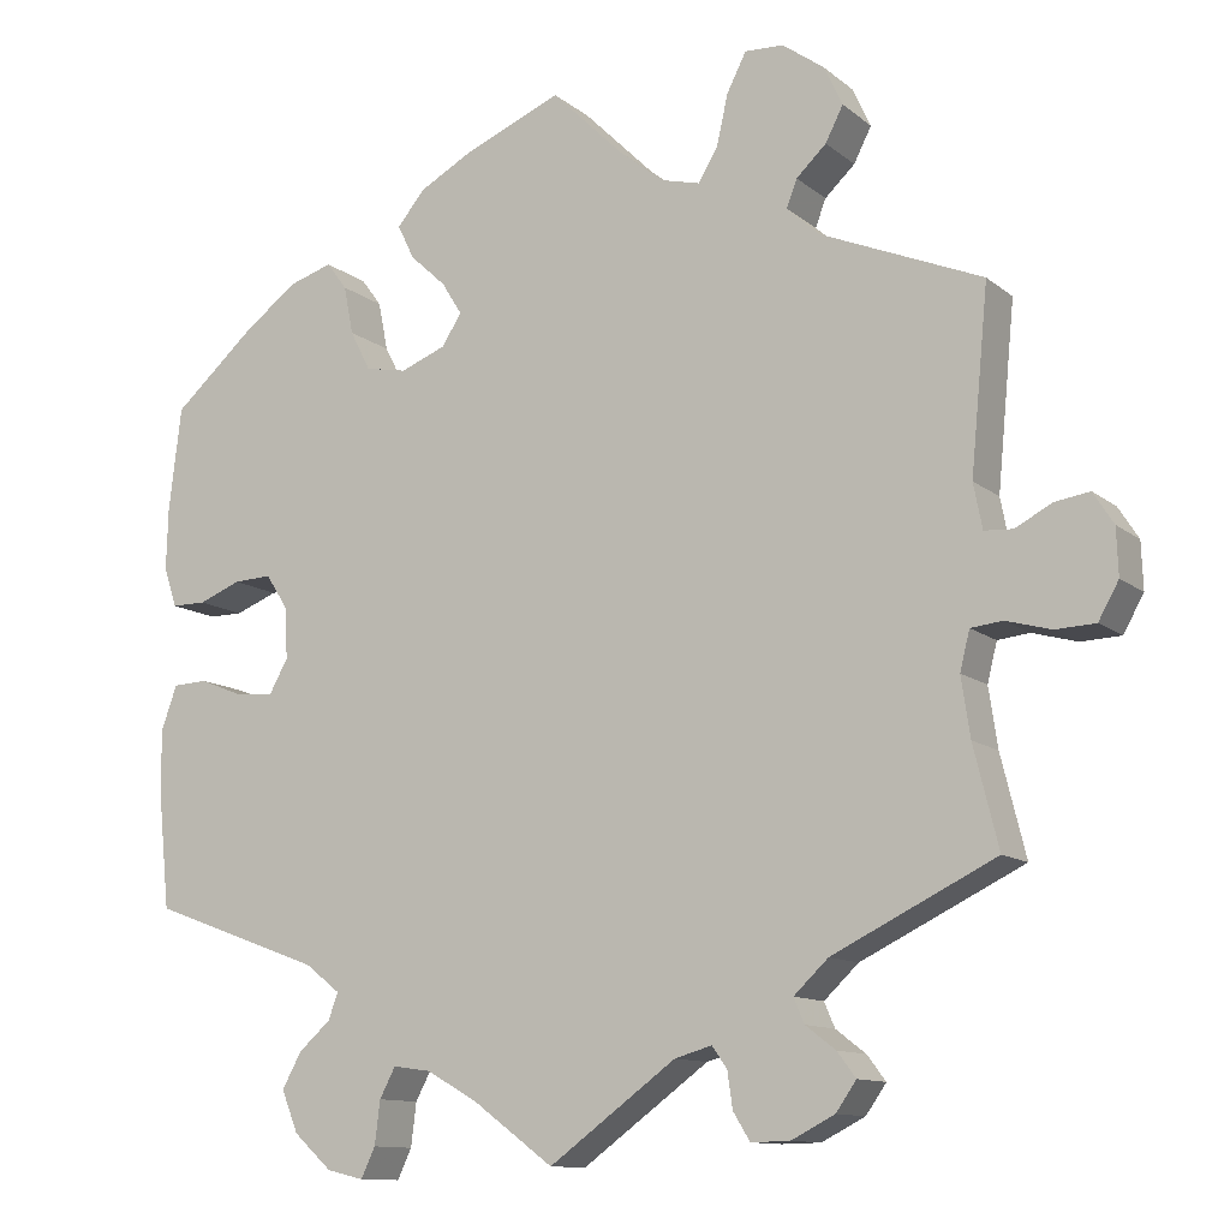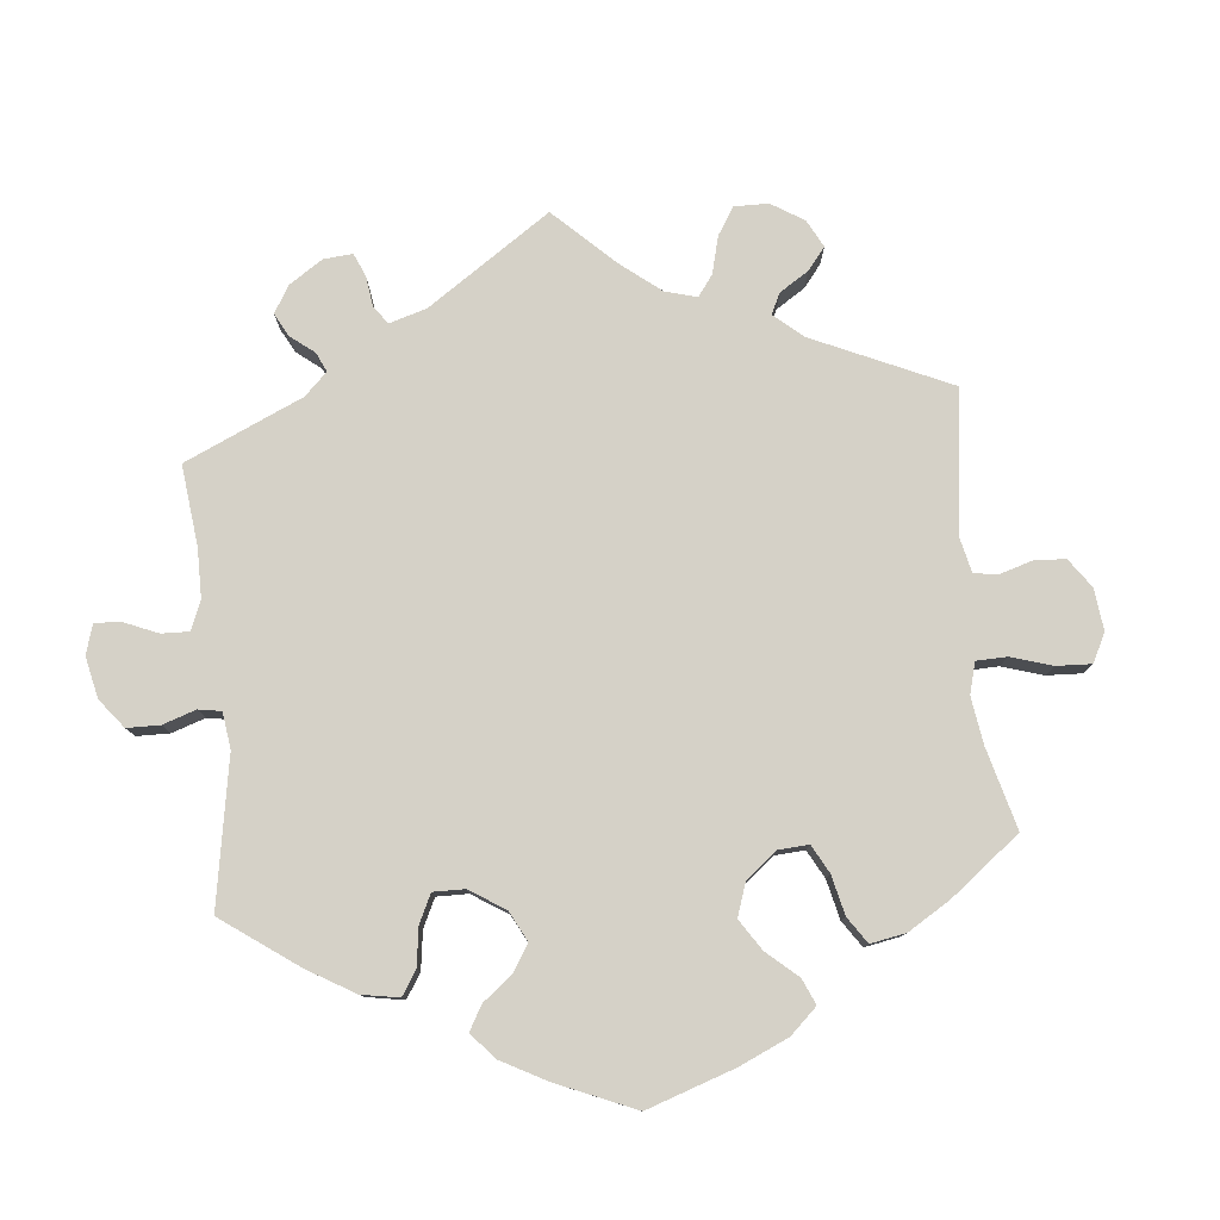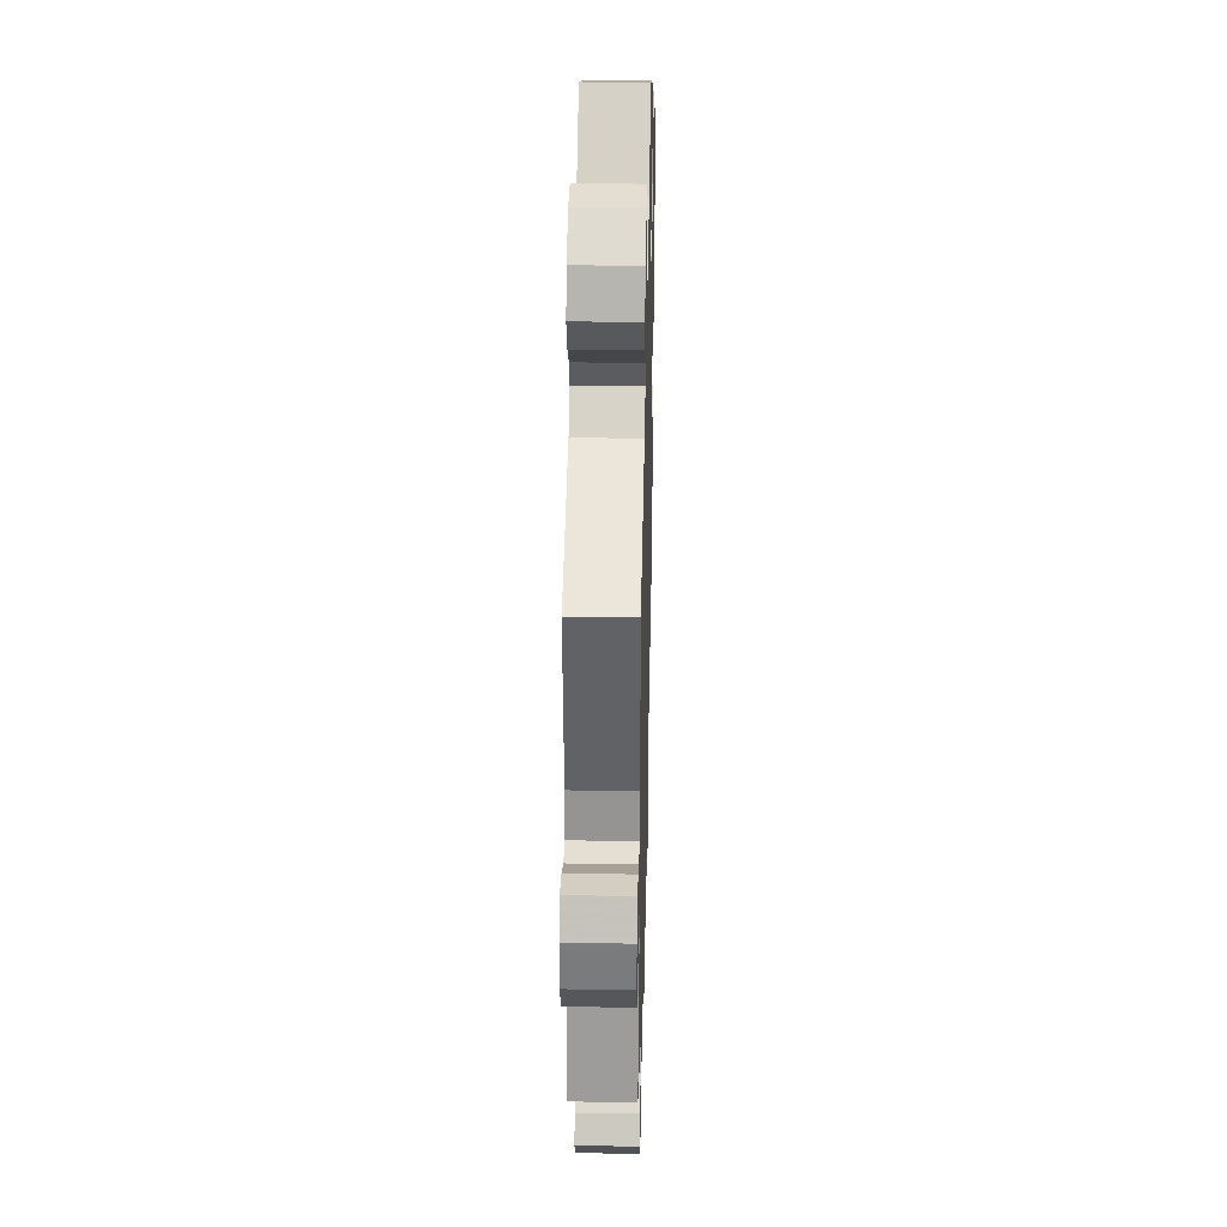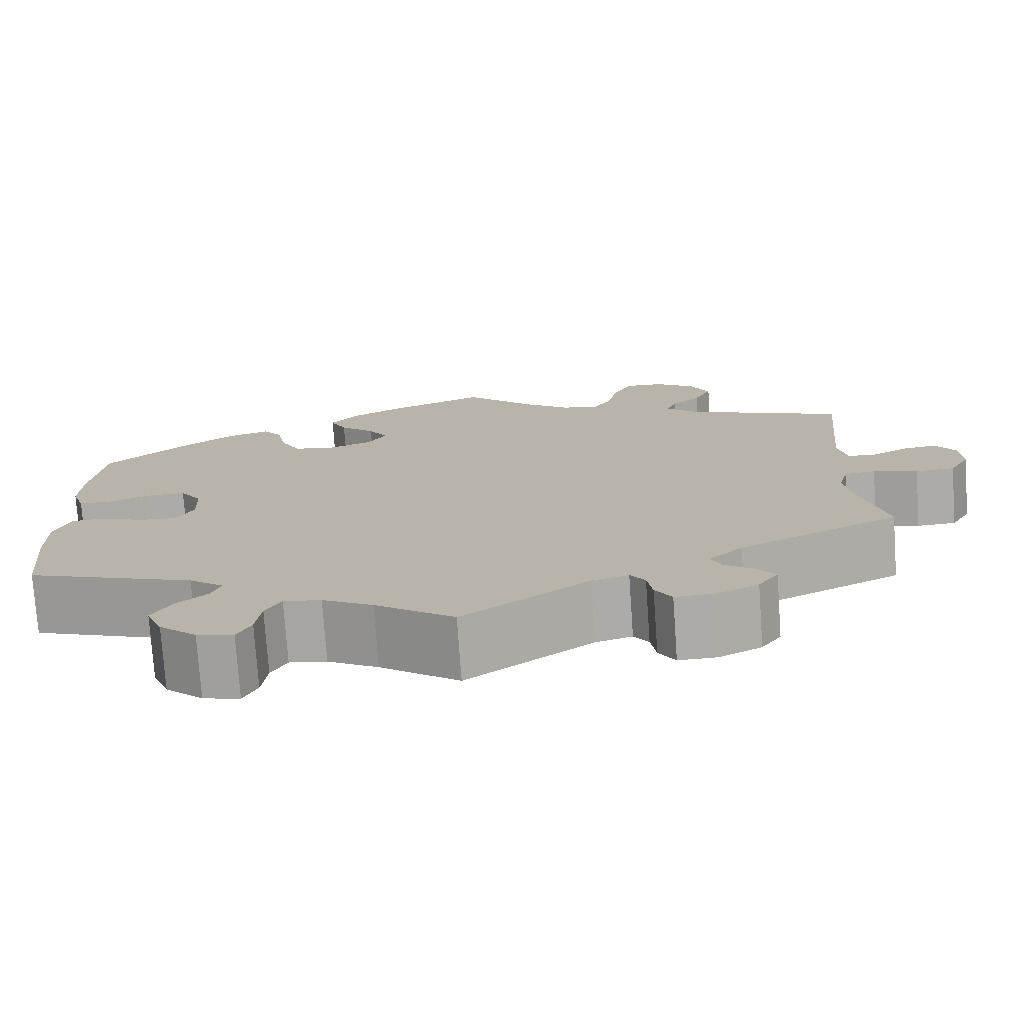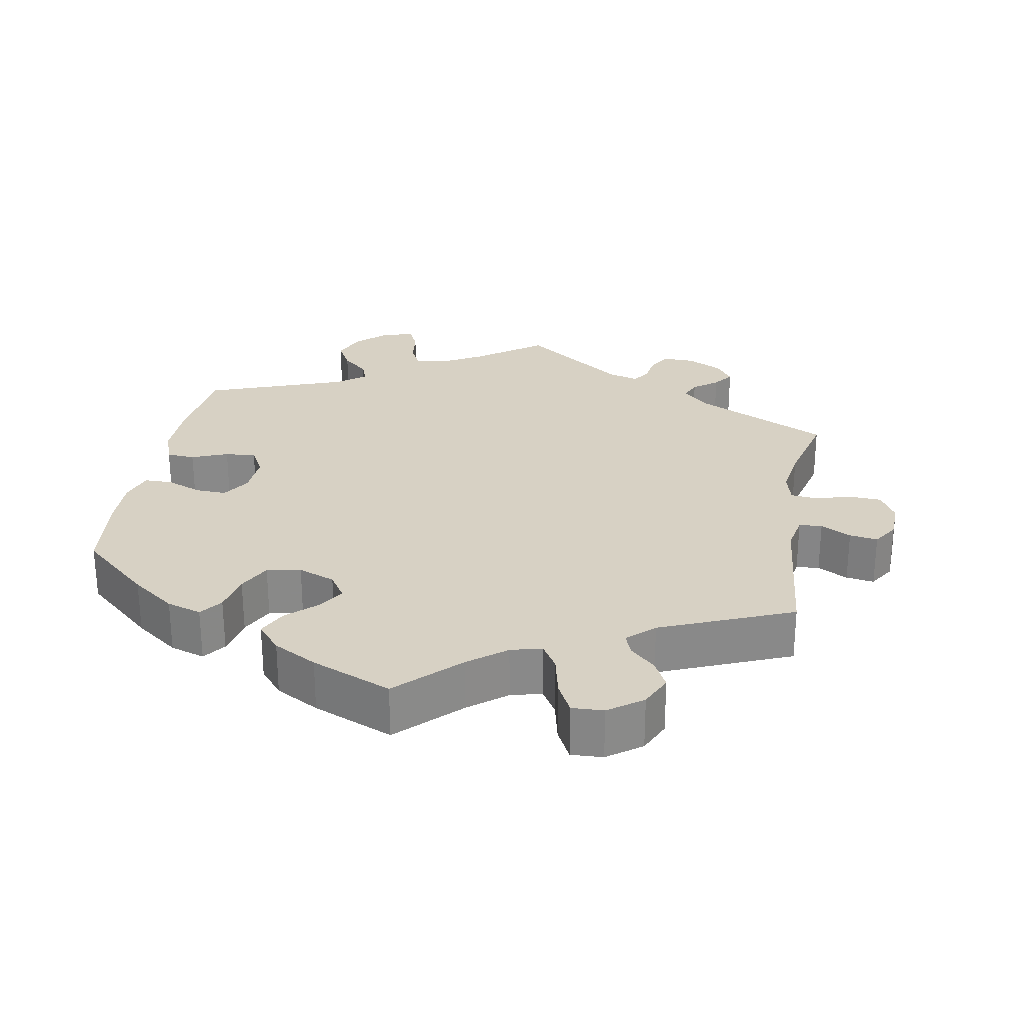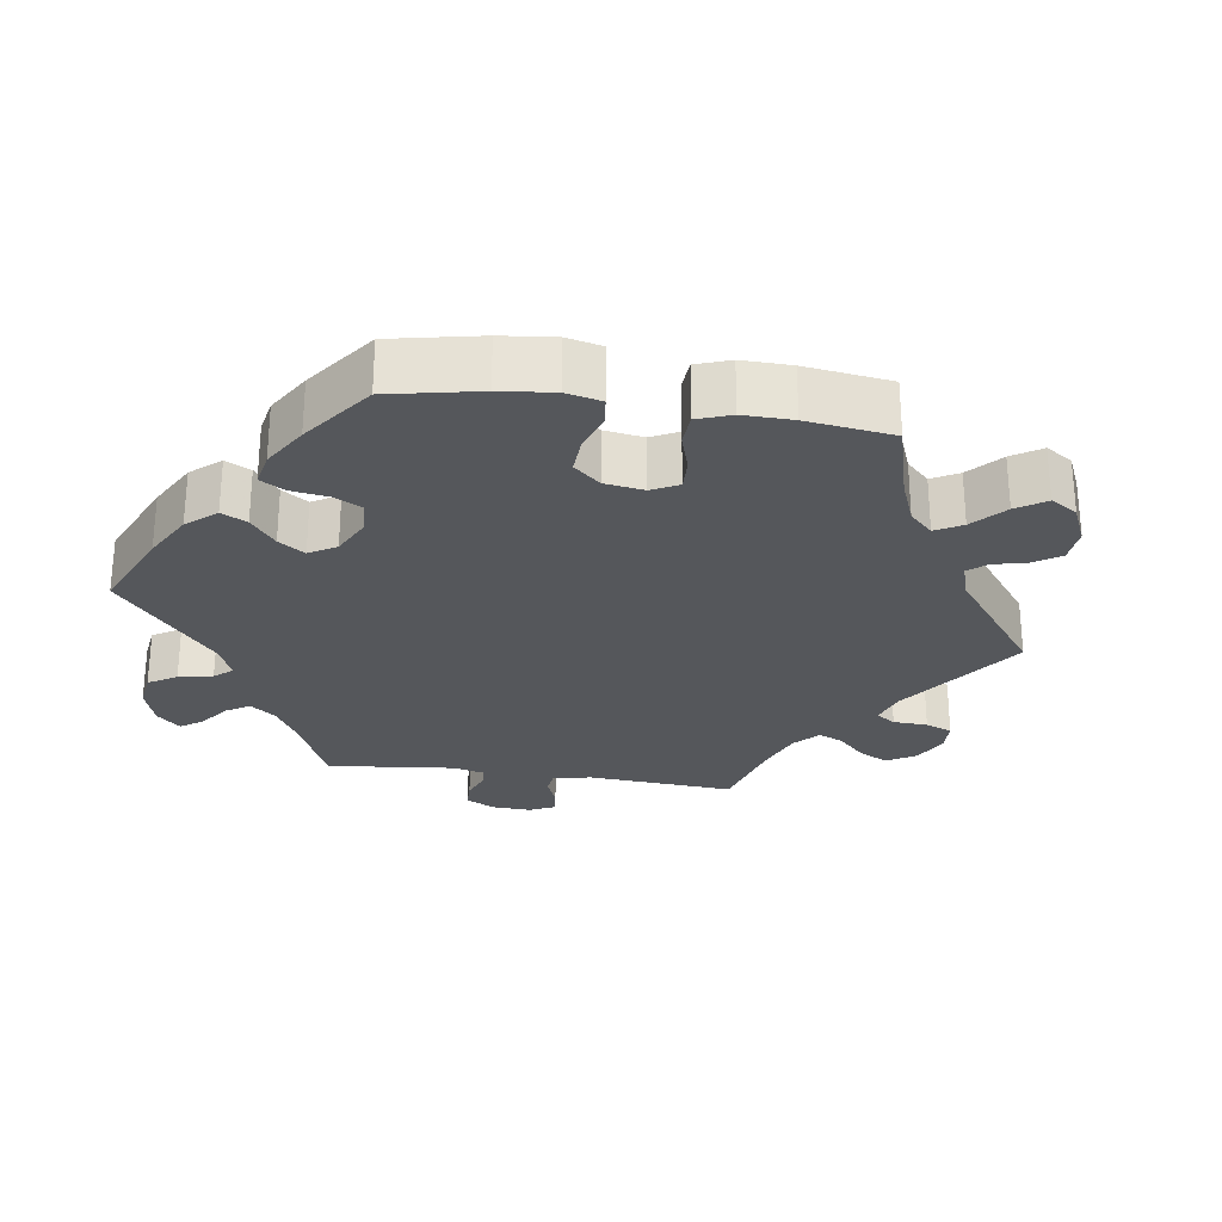
<metadata>
{"format":"obj","ext":"obj","renderer":"f3d","projection":"perspective","resolution":1024,"background":"white","views":[{"elev":-11.6,"azim":29.4,"up":"+Z"},{"elev":78.7,"azim":-65.9,"up":"+Y"},{"elev":33.7,"azim":91.4,"up":"+Z"},{"elev":-75.9,"azim":4.0,"up":"+Z"},{"elev":27.1,"azim":10.1,"up":"+Y"},{"elev":-27.0,"azim":-38.5,"up":"+Y"}]}
</metadata>
<code>
v -0.091 0.07 -0.511
v -0.149 0.07 -0.478
v -0.192 0.07 -0.472
v -0.21 0.07 -0.506
v -0.216 0.07 -0.555
v -0.232 0.07 -0.589
v -0.274 0.07 -0.579
v -0.317 0.07 -0.54
v -0.336 0.07 -0.493
v -0.314 0.07 -0.453
v -0.278 0.07 -0.421
v -0.267 0.07 -0.391
v -0.307 0.07 -0.36
v -0.501 0.07 -0.289
v -0.514 0.07 -0.161
v -0.515 0.07 -0.086
v -0.497 0.07 -0.036
v -0.458 0.07 -0.034
v -0.408 0.07 -0.054
v -0.365 0.07 -0.057
v -0.344 0.07 -0.019
v -0.347 0.07 0.039
v -0.372 0.07 0.078
v -0.415 0.07 0.076
v -0.463 0.07 0.057
v -0.502 0.07 0.057
v -0.517 0.07 0.102
v -0.515 0.07 0.172
v -0.501 0.07 0.289
v -0.406 0.07 0.373
v -0.346 0.07 0.417
v -0.298 0.07 0.432
v -0.275 0.07 0.401
v -0.264 0.07 0.346
v -0.241 0.07 0.301
v -0.194 0.07 0.292
v -0.143 0.07 0.312
v -0.12 0.07 0.347
v -0.143 0.07 0.384
v -0.184 0.07 0.422
v -0.203 0.07 0.461
v -0.171 0.07 0.499
v -0.111 0.07 0.532
v 0 0.07 0.578
v 0.082 0.07 0.497
v 0.134 0.07 0.456
v 0.177 0.07 0.445
v 0.199 0.07 0.481
v 0.212 0.07 0.539
v 0.234 0.07 0.582
v 0.278 0.07 0.58
v 0.325 0.07 0.546
v 0.346 0.07 0.501
v 0.326 0.07 0.462
v 0.292 0.07 0.43
v 0.28 0.07 0.399
v 0.317 0.07 0.365
v 0.5 0.07 0.289
v 0.48 0.07 0.082
v 0.49 0.07 0.031
v 0.522 0.07 0.029
v 0.564 0.07 0.051
v 0.603 0.07 0.057
v 0.626 0.07 0.021
v 0.628 0.07 -0.032
v 0.605 0.07 -0.073
v 0.56 0.07 -0.075
v 0.509 0.07 -0.061
v 0.473 0.07 -0.065
v 0.462 0.07 -0.109
v 0.472 0.07 -0.176
v 0.5 0.07 -0.289
v 0.316 0.07 -0.379
v 0.277 0.07 -0.416
v 0.289 0.07 -0.444
v 0.323 0.07 -0.47
v 0.344 0.07 -0.498
v 0.321 0.07 -0.531
v 0.272 0.07 -0.556
v 0.228 0.07 -0.557
v 0.209 0.07 -0.526
v 0.203 0.07 -0.485
v 0.186 0.07 -0.461
v 0.144 0.07 -0.473
v 0 0.07 -0.578
v -0.091 0 -0.511
v -0.149 0 -0.478
v -0.192 0 -0.472
v -0.21 0 -0.506
v -0.216 0 -0.555
v -0.232 0 -0.589
v -0.274 0 -0.579
v -0.317 0 -0.54
v -0.336 0 -0.493
v -0.314 0 -0.453
v -0.278 0 -0.421
v -0.267 0 -0.391
v -0.307 0 -0.36
v -0.501 0 -0.289
v -0.514 0 -0.161
v -0.515 0 -0.086
v -0.497 0 -0.036
v -0.458 0 -0.034
v -0.408 0 -0.054
v -0.365 0 -0.057
v -0.344 0 -0.019
v -0.347 0 0.039
v -0.372 0 0.078
v -0.415 0 0.076
v -0.463 0 0.057
v -0.502 0 0.057
v -0.517 0 0.102
v -0.515 0 0.172
v -0.501 0 0.289
v -0.406 0 0.373
v -0.346 0 0.417
v -0.298 0 0.432
v -0.275 0 0.401
v -0.264 0 0.346
v -0.241 0 0.301
v -0.194 0 0.292
v -0.143 0 0.312
v -0.12 0 0.347
v -0.143 0 0.384
v -0.184 0 0.422
v -0.203 0 0.461
v -0.171 0 0.499
v -0.111 0 0.532
v 0 0 0.578
v 0.082 0 0.497
v 0.134 0 0.456
v 0.177 0 0.445
v 0.199 0 0.481
v 0.212 0 0.539
v 0.234 0 0.582
v 0.278 0 0.58
v 0.325 0 0.546
v 0.346 0 0.501
v 0.326 0 0.462
v 0.292 0 0.43
v 0.28 0 0.399
v 0.317 0 0.365
v 0.5 0 0.289
v 0.48 0 0.082
v 0.49 0 0.031
v 0.522 0 0.029
v 0.564 0 0.051
v 0.603 0 0.057
v 0.626 0 0.021
v 0.628 0 -0.032
v 0.605 0 -0.073
v 0.56 0 -0.075
v 0.509 0 -0.061
v 0.473 0 -0.065
v 0.462 0 -0.109
v 0.472 0 -0.176
v 0.5 0 -0.289
v 0.316 0 -0.379
v 0.277 0 -0.416
v 0.289 0 -0.444
v 0.323 0 -0.47
v 0.344 0 -0.498
v 0.321 0 -0.531
v 0.272 0 -0.556
v 0.228 0 -0.557
v 0.209 0 -0.526
v 0.203 0 -0.485
v 0.186 0 -0.461
v 0.144 0 -0.473
v 0 0 -0.578
f 84 85 1
f 83 84 1 2
f 79 80 81 82
f 79 82 83
f 78 79 83
f 75 76 77 78
f 74 75 78 83
f 73 74 83 2
f 71 72 73 2
f 65 66 67 68
f 65 68 69
f 64 65 69
f 61 62 63 64
f 60 61 64 69
f 59 60 69 70
f 57 58 59
f 56 57 59 70
f 52 53 54 55
f 52 55 56
f 51 52 56
f 48 49 50 51
f 47 48 51 56
f 46 47 56 70
f 42 43 44 45
f 39 40 41 42
f 38 39 42 45
f 37 38 45 46
f 31 32 33 34
f 31 34 35
f 30 31 35
f 29 30 35
f 28 29 35 36
f 24 25 26 27
f 23 24 27 28
f 16 17 18 19
f 16 19 20
f 13 14 15 16
f 12 13 16 20
f 8 9 10 11
f 8 11 12
f 7 8 12
f 4 5 6 7
f 3 4 7 12
f 37 46 70 71
f 36 37 71 2
f 23 28 36
f 22 23 36
f 21 22 36 2
f 12 20 21
f 2 3 12 21
f 86 170 169
f 87 86 169 168
f 167 166 165 164
f 168 167 164
f 168 164 163
f 163 162 161 160
f 168 163 160 159
f 87 168 159 158
f 87 158 157 156
f 153 152 151 150
f 154 153 150
f 154 150 149
f 149 148 147 146
f 154 149 146 145
f 155 154 145 144
f 144 143 142
f 155 144 142 141
f 140 139 138 137
f 141 140 137
f 141 137 136
f 136 135 134 133
f 141 136 133 132
f 155 141 132 131
f 130 129 128 127
f 127 126 125 124
f 130 127 124 123
f 131 130 123 122
f 119 118 117 116
f 120 119 116
f 120 116 115
f 120 115 114
f 121 120 114 113
f 112 111 110 109
f 113 112 109 108
f 104 103 102 101
f 105 104 101
f 101 100 99 98
f 105 101 98 97
f 96 95 94 93
f 97 96 93
f 97 93 92
f 92 91 90 89
f 97 92 89 88
f 156 155 131 122
f 87 156 122 121
f 121 113 108
f 121 108 107
f 87 121 107 106
f 106 105 97
f 106 97 88 87
f 1 86 87 2
f 2 87 88 3
f 3 88 89 4
f 4 89 90 5
f 5 90 91 6
f 6 91 92 7
f 7 92 93 8
f 8 93 94 9
f 9 94 95 10
f 10 95 96 11
f 11 96 97 12
f 12 97 98 13
f 13 98 99 14
f 14 99 100 15
f 15 100 101 16
f 16 101 102 17
f 17 102 103 18
f 18 103 104 19
f 19 104 105 20
f 20 105 106 21
f 21 106 107 22
f 22 107 108 23
f 23 108 109 24
f 24 109 110 25
f 25 110 111 26
f 26 111 112 27
f 27 112 113 28
f 28 113 114 29
f 29 114 115 30
f 30 115 116 31
f 31 116 117 32
f 32 117 118 33
f 33 118 119 34
f 34 119 120 35
f 35 120 121 36
f 36 121 122 37
f 37 122 123 38
f 38 123 124 39
f 39 124 125 40
f 40 125 126 41
f 41 126 127 42
f 42 127 128 43
f 43 128 129 44
f 44 129 130 45
f 45 130 131 46
f 46 131 132 47
f 47 132 133 48
f 48 133 134 49
f 49 134 135 50
f 50 135 136 51
f 51 136 137 52
f 52 137 138 53
f 53 138 139 54
f 54 139 140 55
f 55 140 141 56
f 56 141 142 57
f 57 142 143 58
f 58 143 144 59
f 59 144 145 60
f 60 145 146 61
f 61 146 147 62
f 62 147 148 63
f 63 148 149 64
f 64 149 150 65
f 65 150 151 66
f 66 151 152 67
f 67 152 153 68
f 68 153 154 69
f 69 154 155 70
f 70 155 156 71
f 71 156 157 72
f 72 157 158 73
f 73 158 159 74
f 74 159 160 75
f 75 160 161 76
f 76 161 162 77
f 77 162 163 78
f 78 163 164 79
f 79 164 165 80
f 80 165 166 81
f 81 166 167 82
f 82 167 168 83
f 83 168 169 84
f 84 169 170 85
f 85 170 86 1

</code>
